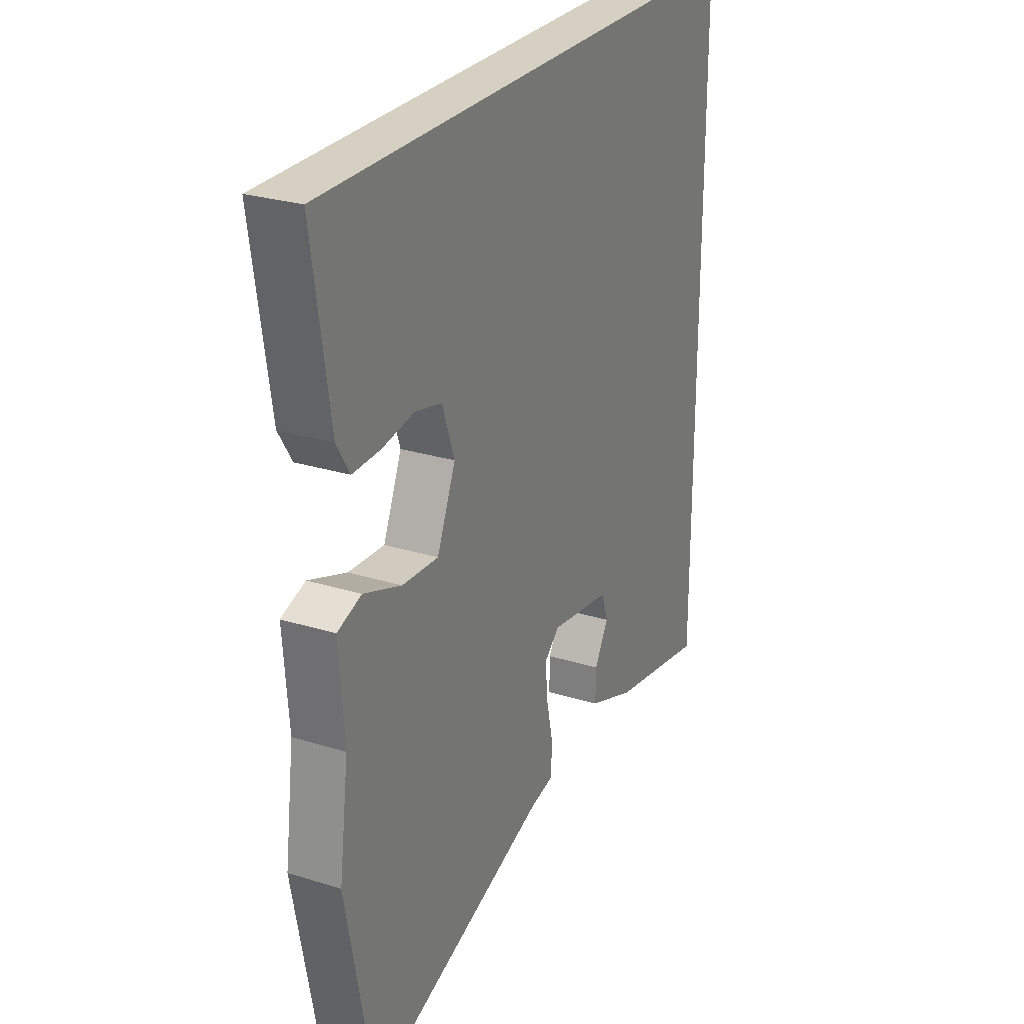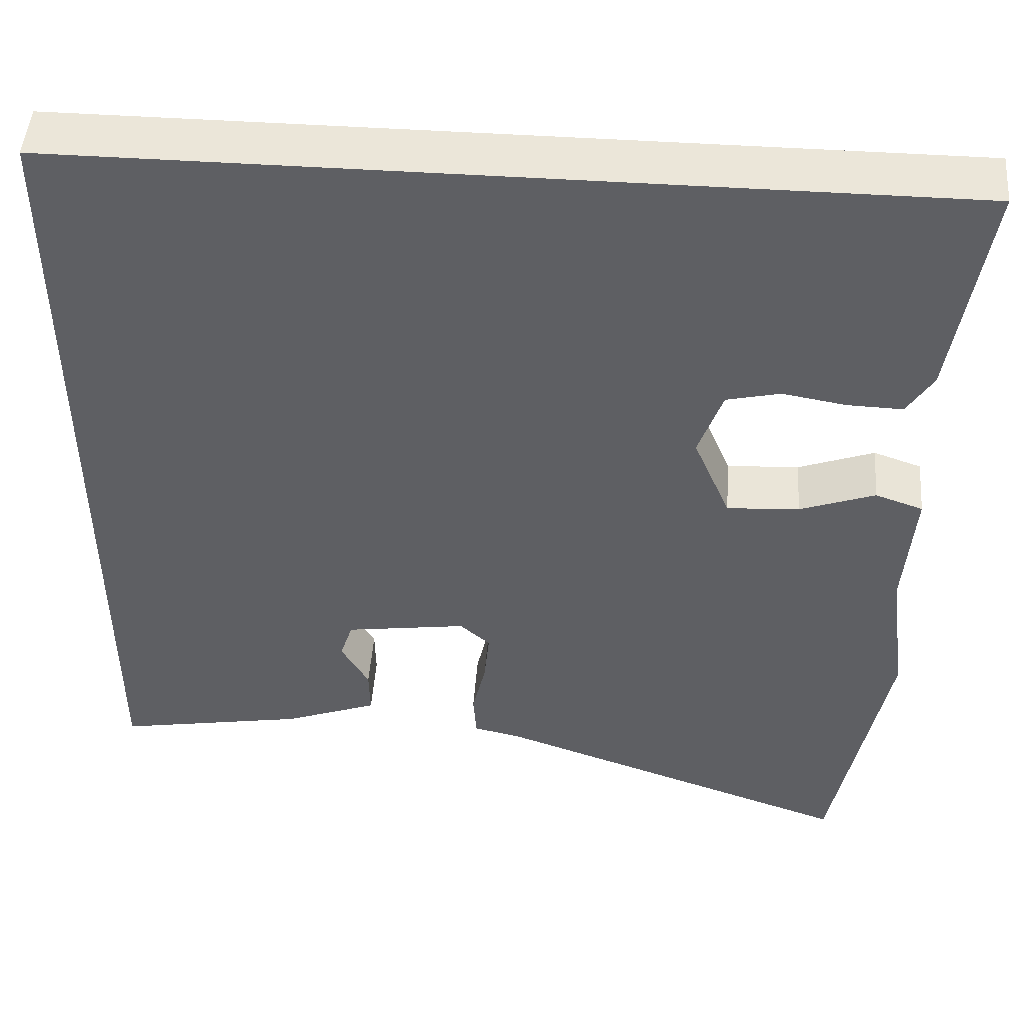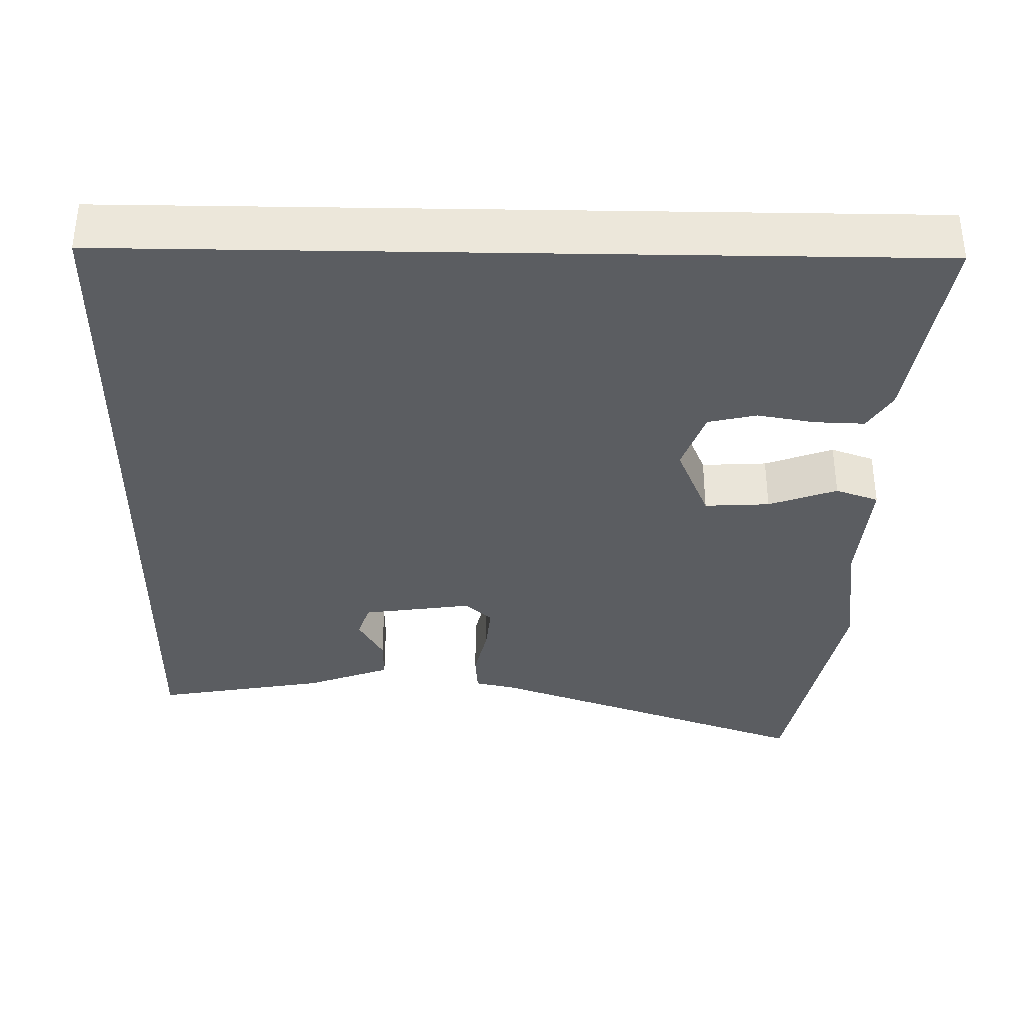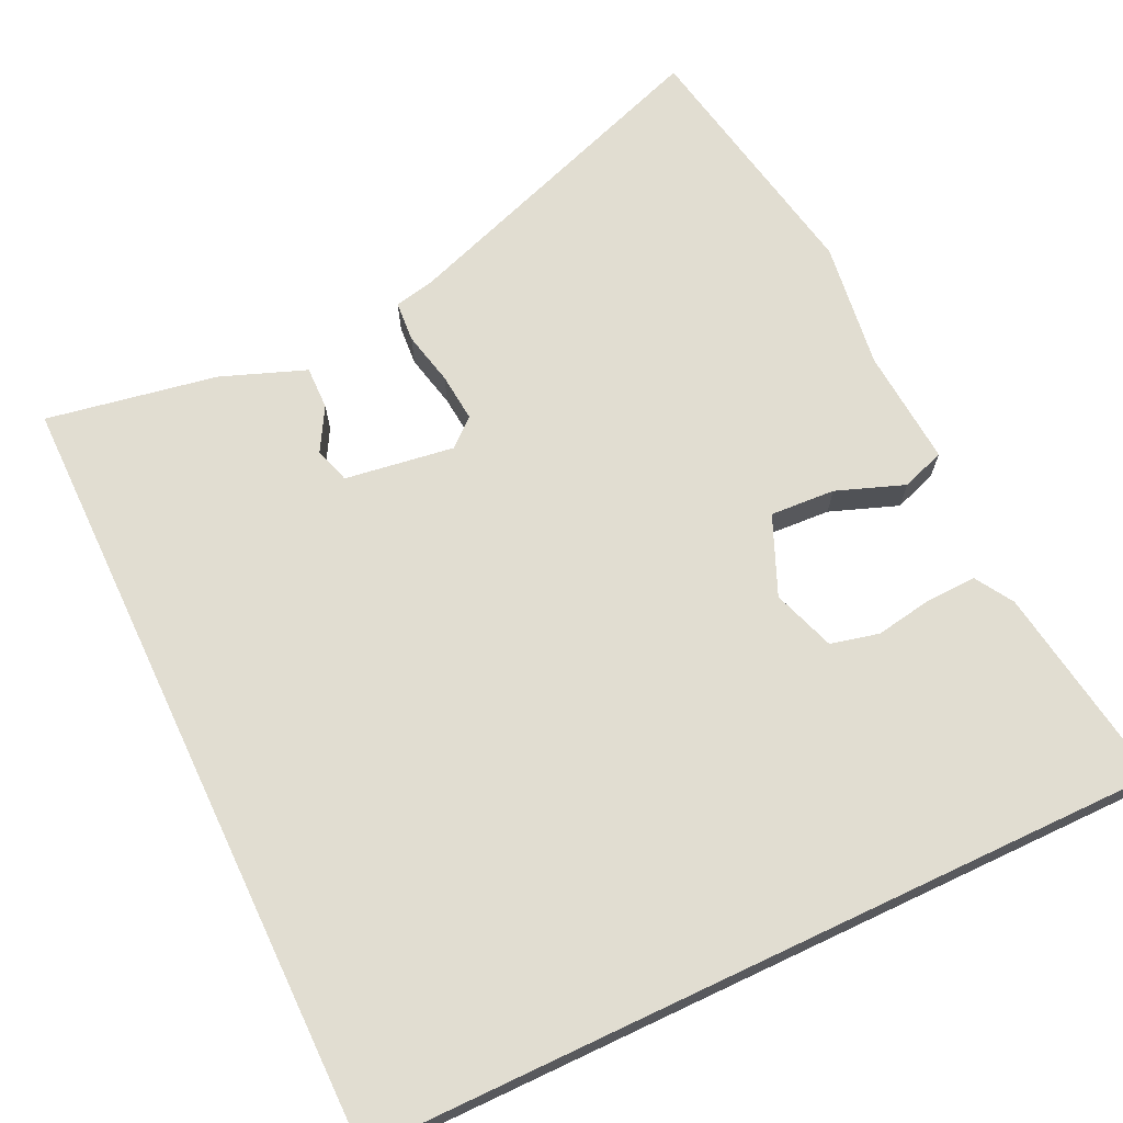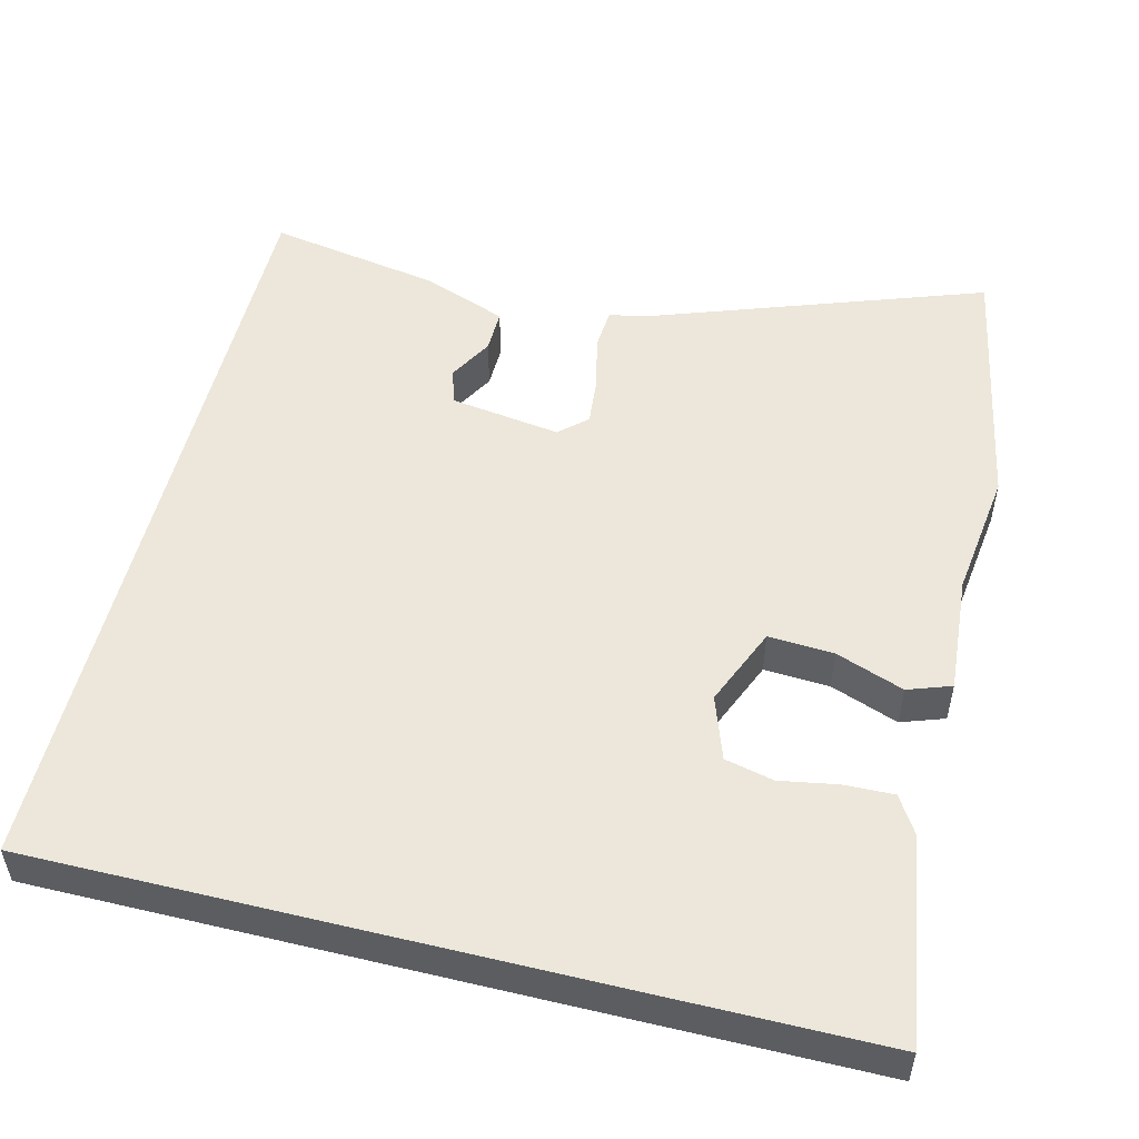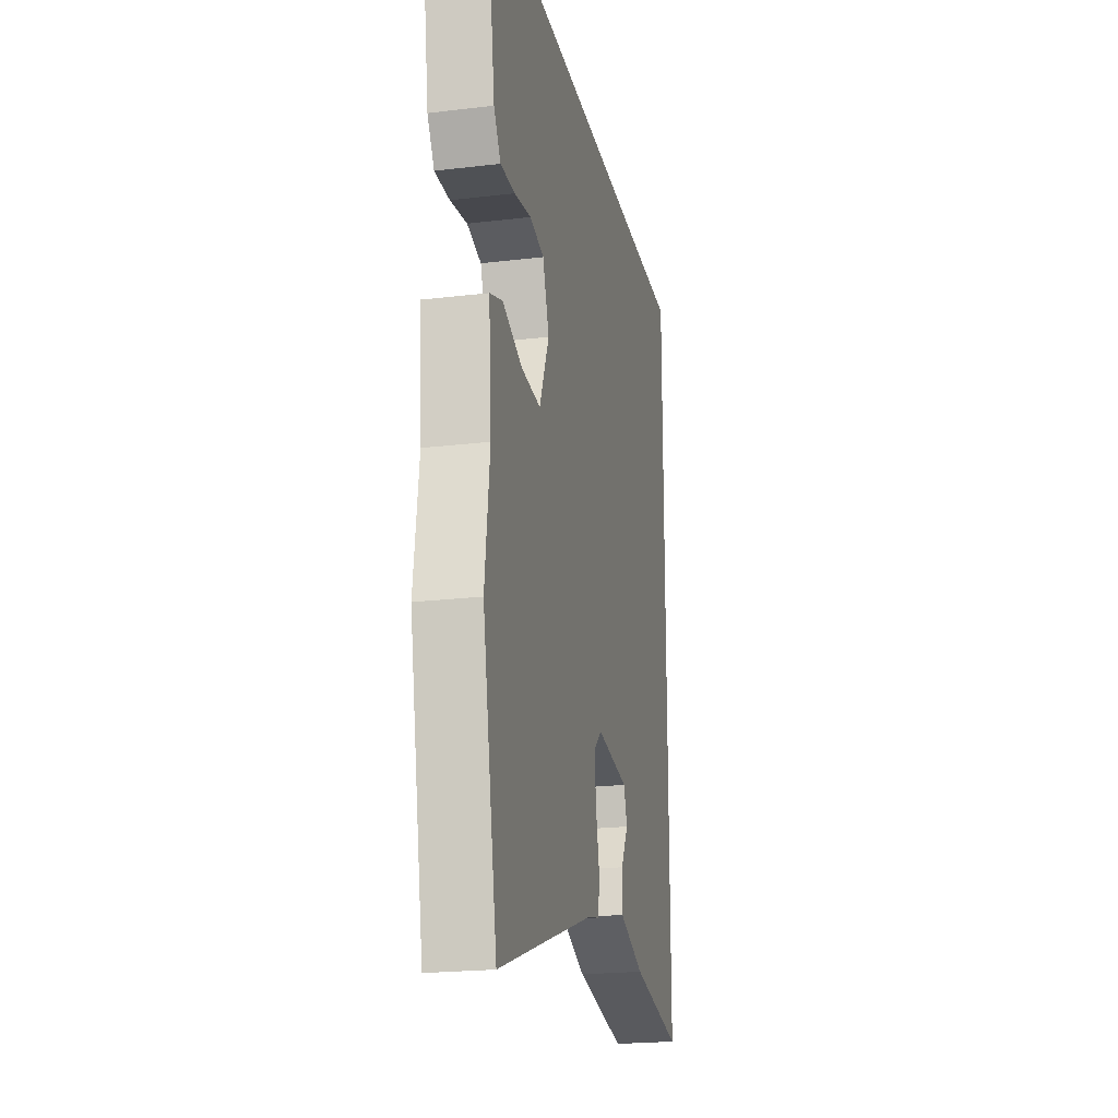
<metadata>
{"format":"obj","ext":"obj","renderer":"f3d","projection":"perspective","resolution":1024,"background":"white","views":[{"elev":26.5,"azim":116.0,"up":"+Z"},{"elev":48.3,"azim":4.3,"up":"+Z"},{"elev":-35.5,"azim":-1.0,"up":"+Y"},{"elev":68.8,"azim":-25.3,"up":"+Y"},{"elev":52.4,"azim":13.9,"up":"+Y"},{"elev":-21.5,"azim":101.9,"up":"+Z"}]}
</metadata>
<code>
v 0.536 0.07 -0.312
v 0.471 0.07 -0.651
v 0.037 0.07 -0.498
v -0.018 0.07 -0.486
v -0.022 0.07 -0.432
v -0.006 0.07 -0.361
v 0 0.07 -0.297
v -0.036 0.07 -0.265
v -0.181 0.07 -0.286
v -0.196 0.07 -0.333
v -0.163 0.07 -0.391
v -0.162 0.07 -0.448
v -0.274 0.07 -0.49
v -0.5 0.07 -0.53
v -0.5 0.07 0.5
v 0.556 0.07 0.5
v 0.515 0.07 0.23
v 0.484 0.07 0.18
v 0.418 0.07 0.182
v 0.342 0.07 0.195
v 0.278 0.07 0.18
v 0.249 0.07 0.097
v 0.293 0.07 -0.007
v 0.379 0.07 -0.002
v 0.469 0.07 0.031
v 0.526 0.07 0.011
v 0.514 0.07 -0.144
v 0.536 0 -0.312
v 0.471 0 -0.651
v 0.037 0 -0.498
v -0.018 0 -0.486
v -0.022 0 -0.432
v -0.006 0 -0.361
v 0 0 -0.297
v -0.036 0 -0.265
v -0.181 0 -0.286
v -0.196 0 -0.333
v -0.163 0 -0.391
v -0.162 0 -0.448
v -0.274 0 -0.49
v -0.5 0 -0.53
v -0.5 0 0.5
v 0.556 0 0.5
v 0.515 0 0.23
v 0.484 0 0.18
v 0.418 0 0.182
v 0.342 0 0.195
v 0.278 0 0.18
v 0.249 0 0.097
v 0.293 0 -0.007
v 0.379 0 -0.002
v 0.469 0 0.031
v 0.526 0 0.011
v 0.514 0 -0.144
f 24 25 26 27
f 23 24 27 1
f 17 18 19 20
f 15 16 17 20
f 15 20 21
f 14 15 21 22
f 10 11 12 13
f 9 10 13 14
f 3 4 5 6
f 3 6 7
f 23 1 2 3
f 23 3 7
f 22 23 7 8
f 9 14 22
f 8 9 22
f 54 53 52 51
f 28 54 51 50
f 47 46 45 44
f 47 44 43 42
f 48 47 42
f 49 48 42 41
f 40 39 38 37
f 41 40 37 36
f 33 32 31 30
f 34 33 30
f 30 29 28 50
f 34 30 50
f 35 34 50 49
f 49 41 36
f 49 36 35
f 1 28 29 2
f 2 29 30 3
f 3 30 31 4
f 4 31 32 5
f 5 32 33 6
f 6 33 34 7
f 7 34 35 8
f 8 35 36 9
f 9 36 37 10
f 10 37 38 11
f 11 38 39 12
f 12 39 40 13
f 13 40 41 14
f 14 41 42 15
f 15 42 43 16
f 16 43 44 17
f 17 44 45 18
f 18 45 46 19
f 19 46 47 20
f 20 47 48 21
f 21 48 49 22
f 22 49 50 23
f 23 50 51 24
f 24 51 52 25
f 25 52 53 26
f 26 53 54 27
f 27 54 28 1

</code>
